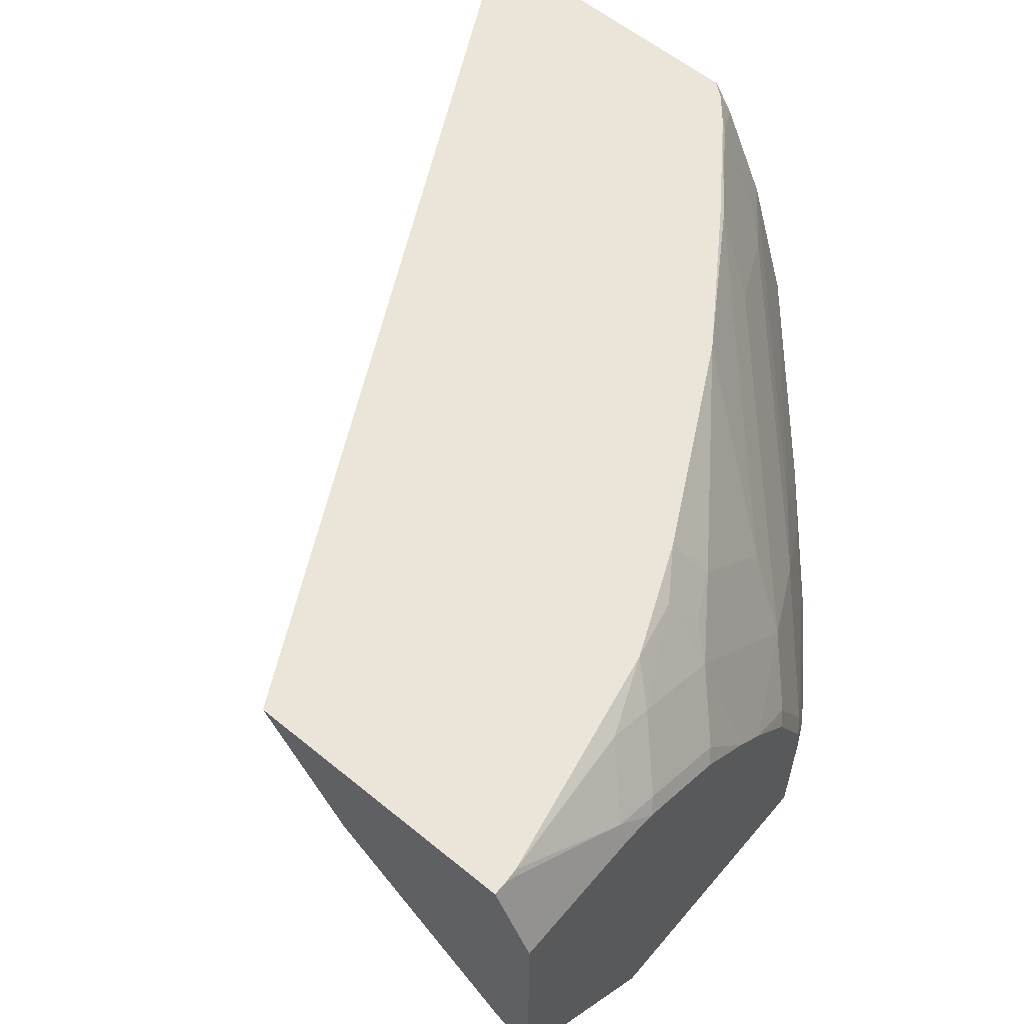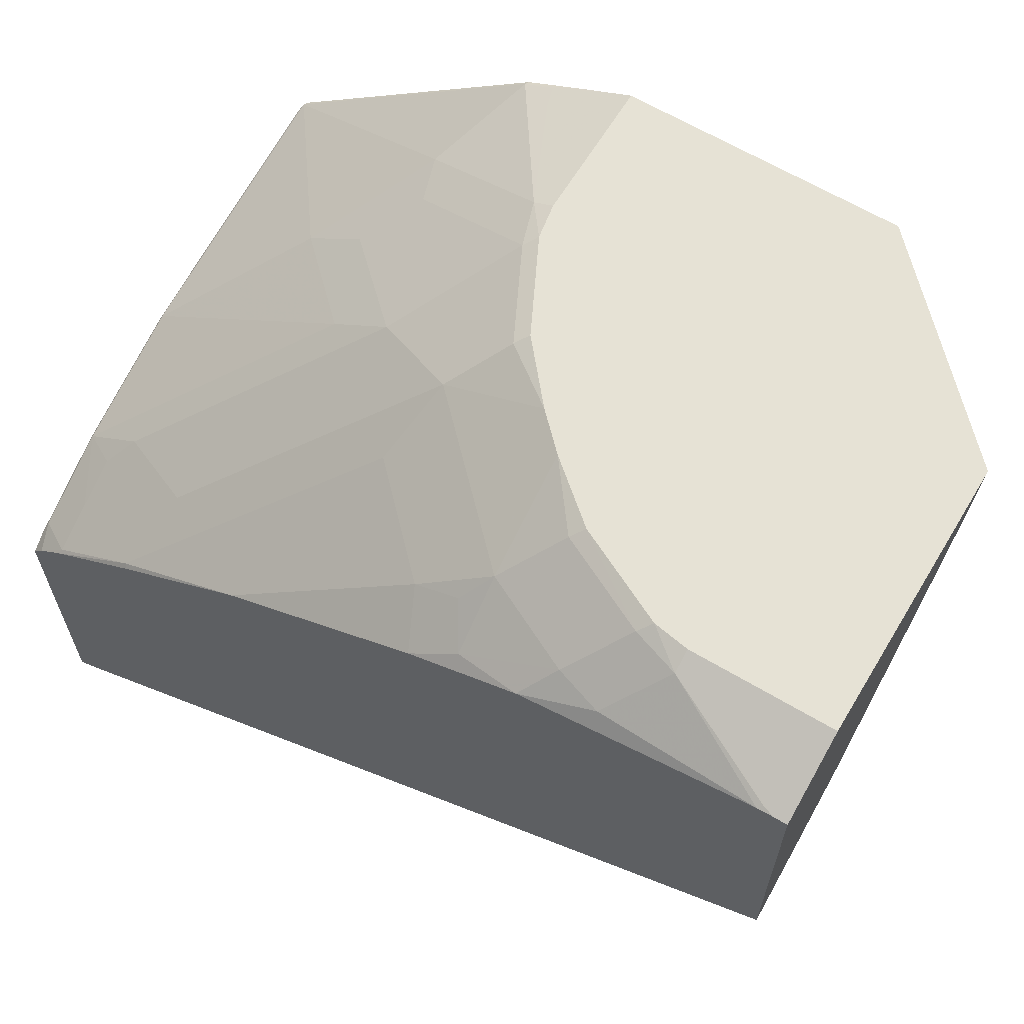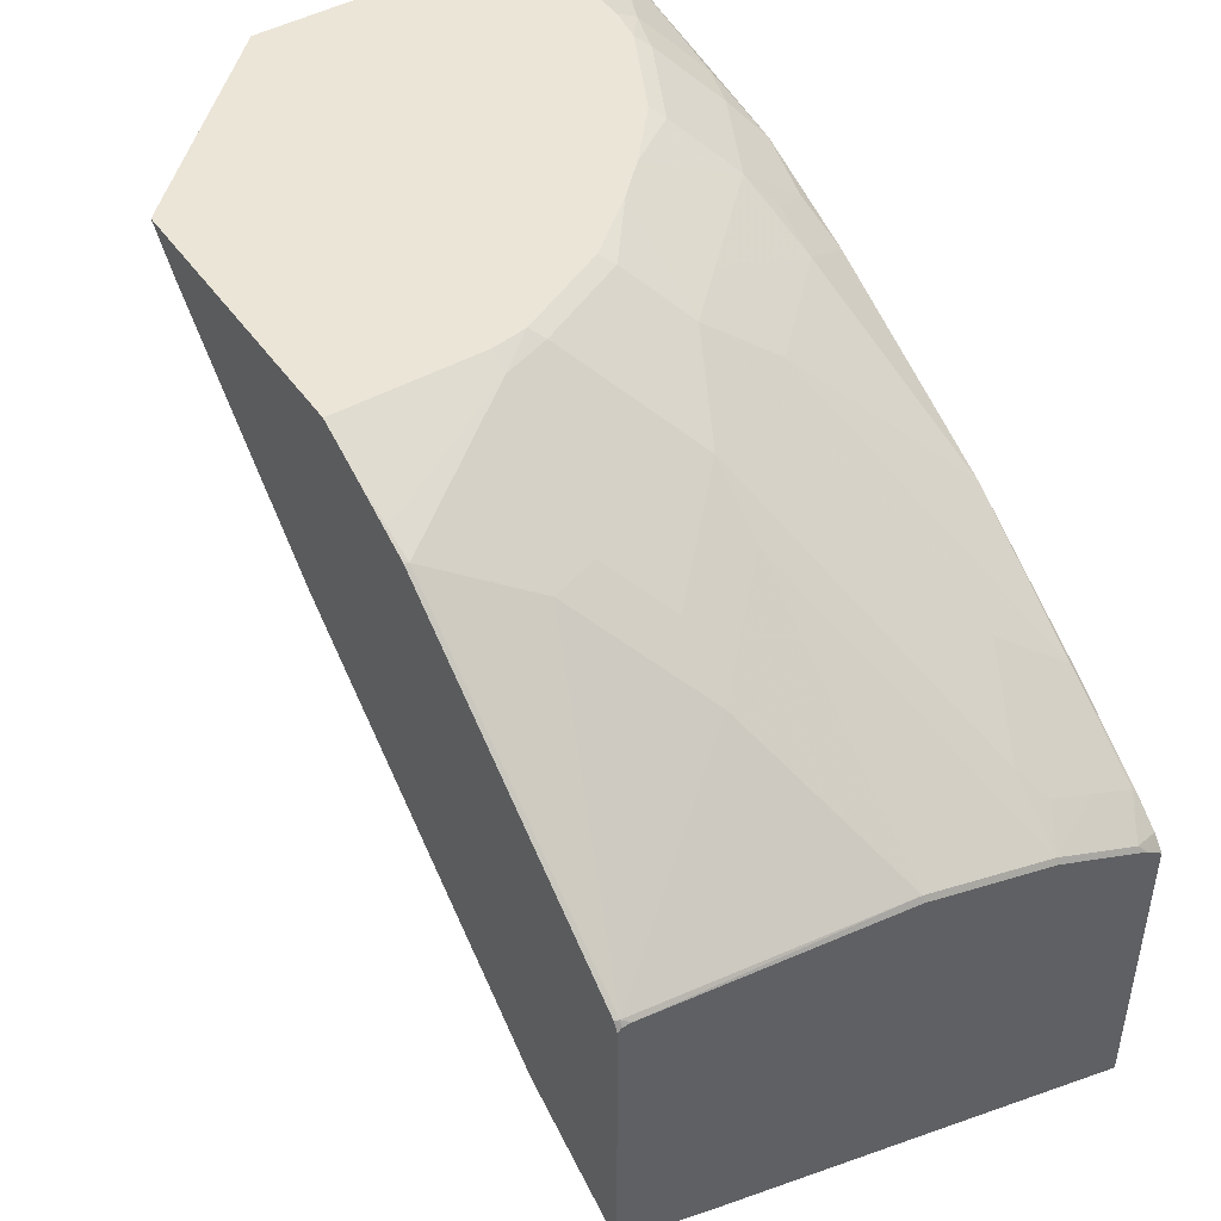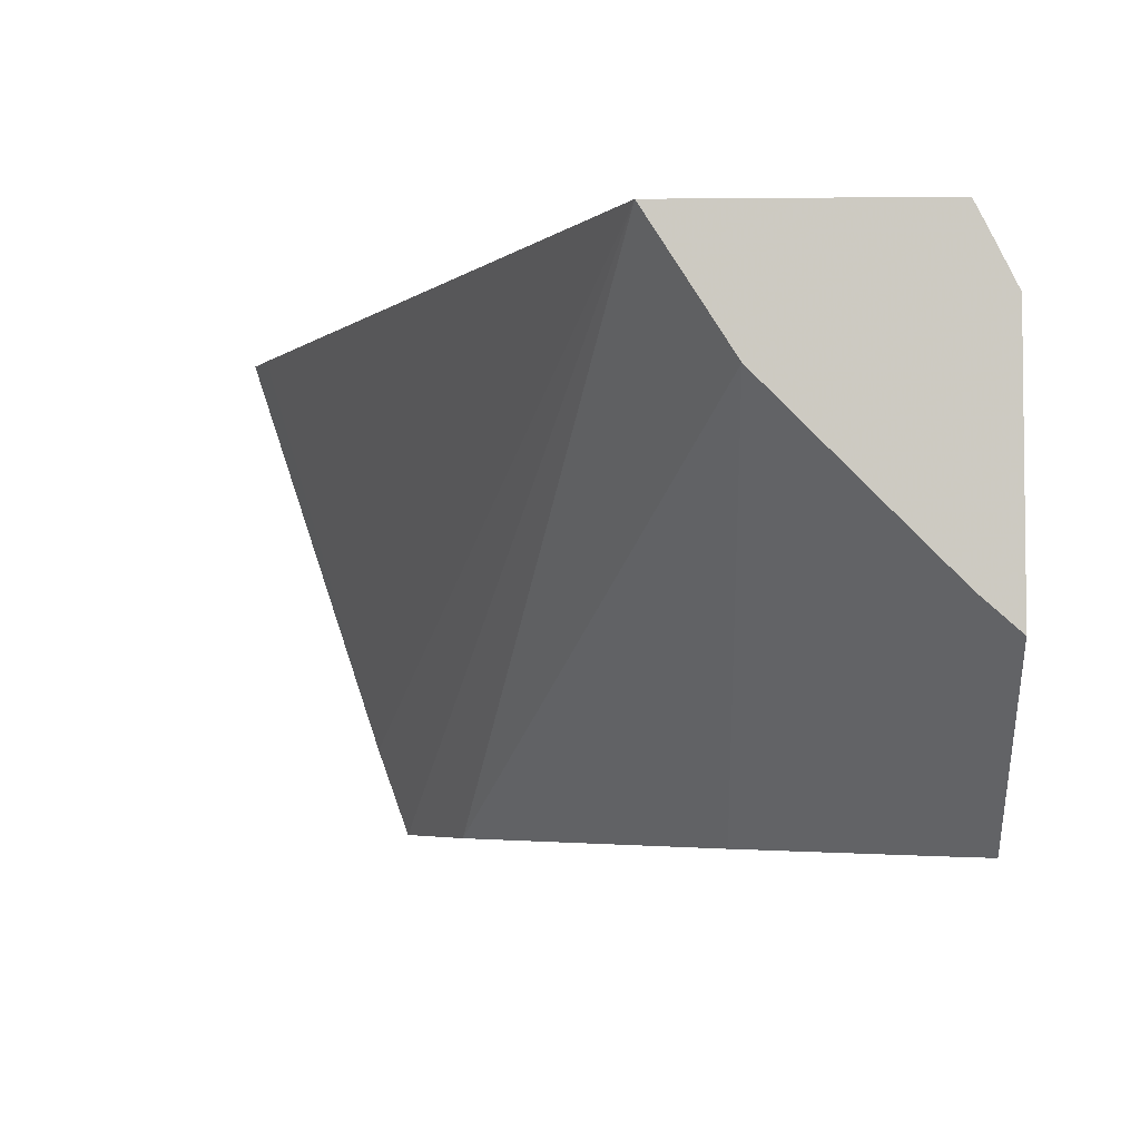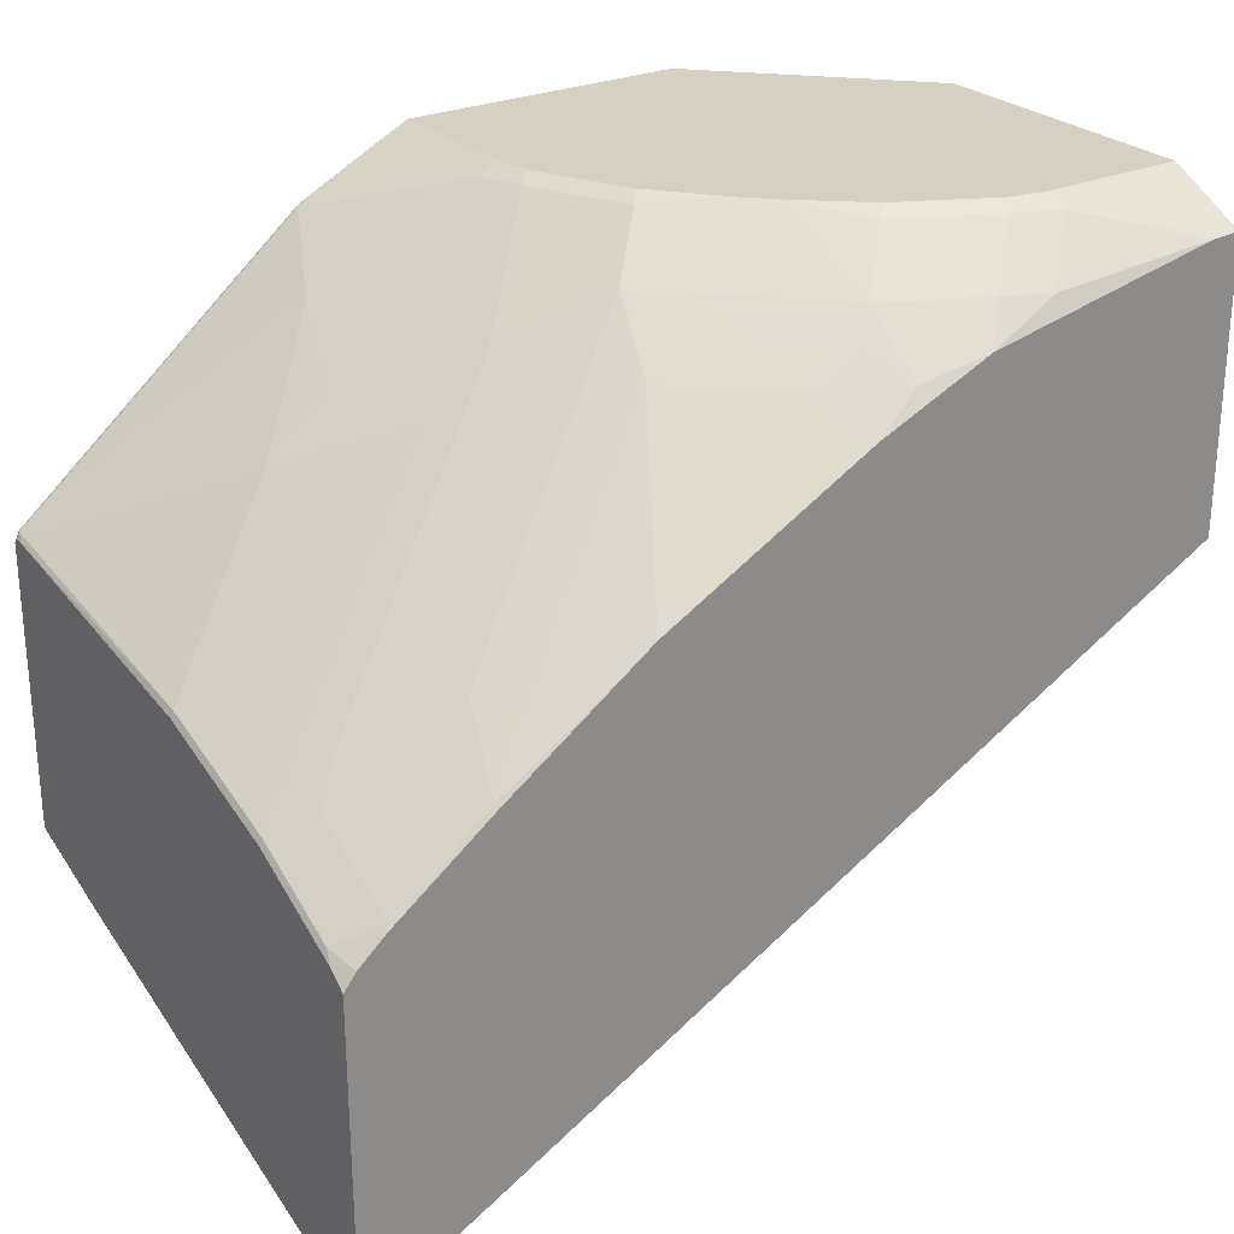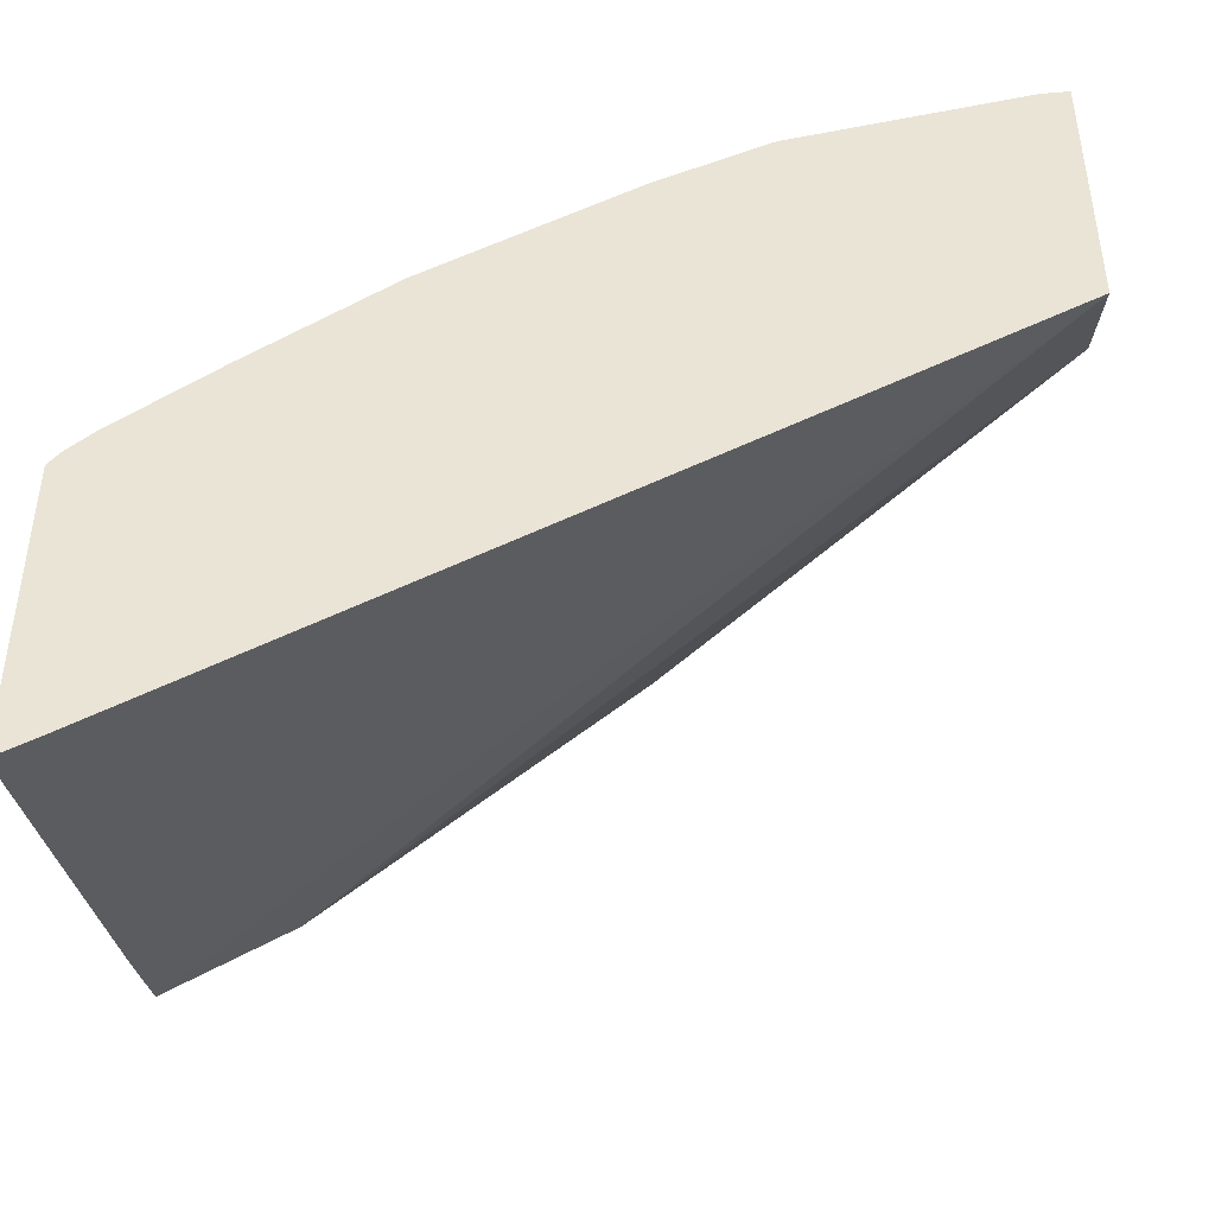
<metadata>
{"format":"obj","ext":"obj","renderer":"f3d","projection":"perspective","resolution":1024,"background":"white","views":[{"elev":59.1,"azim":130.0,"up":"+Z"},{"elev":63.9,"azim":31.1,"up":"+Y"},{"elev":45.6,"azim":-122.9,"up":"+Y"},{"elev":-4.4,"azim":91.7,"up":"+Z"},{"elev":26.5,"azim":-34.6,"up":"+Y"},{"elev":-43.7,"azim":4.1,"up":"+Y"}]}
</metadata>
<code>
v -0.3712 0.1658 0.2337
v -0.3712 0.2989 0.2337
v -0.3712 0.2295 0.04035
v -0.3547 0.174 0.2337
v -0.3659 0.3054 0.2337
v -0.3712 0.3047 0.2258
v -0.3712 0.2444 -0.001749
v 0.000698 0.359 0.2337
v -0.3698 0.3093 0.2219
v -0.3547 0.3152 0.2337
v -0.353 0.3177 0.232
v -0.3712 0.3067 0.2219
v -0.3712 0.3655 -0.001749
v -0.316 0.2757 -0.001749
v 0.000698 0.3967 0.1748
v 0.000698 0.4781 0.2337
v -0.353 0.3278 0.2118
v -0.3698 0.3295 0.1815
v -0.3127 0.348 0.232
v -0.311 0.3471 0.2337
v -0.3712 0.3249 0.1855
v -0.3712 0.3672 2.43e-06
v -0.369 0.3697 -0.001749
v -0.1748 0.3967 -0.001749
v -0.1132 0.4578 -0.001749
v -0.093 0.478 -0.001749
v 0.000698 0.4375 0.1339
v 0.000698 0.4844 0.2214
v -3.009e-05 0.4783 0.2337
v -0.3127 0.3581 0.2118
v -0.3026 0.3706 0.2017
v -0.3429 0.3505 0.1815
v -0.353 0.3379 0.1916
v -0.3698 0.3496 0.121
v -0.3712 0.3269 0.1815
v -0.2421 0.4514 0.121
v -0.269 0.4303 0.121
v -0.2505 0.3887 0.2337
v -0.2118 0.4488 0.1715
v -0.3712 0.3672 0.003966
v -0.3698 0.3698 2.43e-06
v -0.248 0.4705 -0.001749
v -0.07768 0.4953 -0.001749
v 0.000698 0.4776 0.09367
v 0.000698 0.4575 0.1138
v 0.000698 0.4909 0.2084
v -0.00509 0.4783 0.2337
v -0.2017 0.4715 0.1412
v -0.3712 0.347 0.121
v -0.3093 0.4102 0.0807
v -0.2824 0.4312 0.0807
v -0.1816 0.4917 0.121
v -0.2017 0.4917 0.0807
v -0.1614 0.4365 0.2337
v -0.1715 0.4488 0.2118
v -0.1816 0.4715 0.1614
v -0.269 0.4505 0.04035
v -0.2488 0.4707 2.43e-06
v -0.2467 0.4713 -0.001749
v 0.000698 0.4953 0.07816
v -0.1996 0.4953 -0.001749
v 0.000698 0.491 0.2081
v -0.06053 0.4909 0.2084
v -0.01011 0.4791 0.232
v -0.01179 0.4778 0.2337
v -0.1556 0.4953 0.1412
v -0.2622 0.4514 0.06054
v -0.1768 0.4953 0.1162
v -0.1969 0.4953 0.07588
v -0.2084 0.4909 0.06054
v -0.1126 0.4577 0.2337
v -0.1412 0.4505 0.2286
v -0.1513 0.4589 0.2118
v -0.1412 0.4715 0.2017
v -0.232 0.4791 0.0101
v -0.2353 0.4774 2.43e-06
v -0.2077 0.4913 -0.001749
v -0.2207 0.4847 -0.001749
v 0.000698 0.4953 0.1996
v -0.1996 0.4953 0.06054
v -0.06053 0.4953 0.1996
v -0.07589 0.4953 0.1969
v -0.0807 0.4917 0.2017
v -0.0807 0.4707 0.2286
v -0.1412 0.4953 0.1556
v -0.1009 0.4715 0.2219
v -0.1211 0.4917 0.1815
v -0.1163 0.4953 0.1767
f 43 61 80
f 43 88 82
f 43 80 69
f 43 69 68
f 43 68 66
f 43 66 85
f 43 85 88
f 43 82 81
f 50 51 57
f 43 79 60
f 46 62 63
f 47 64 65
f 47 63 64
f 48 56 66
f 48 66 52
f 51 53 67
f 43 60 44
f 43 81 79
f 42 58 59
f 29 46 63
f 41 50 57
f 51 67 57
f 28 46 29
f 29 63 47
f 31 36 32
f 31 48 36
f 34 41 40
f 34 40 49
f 34 37 50
f 41 57 58
f 34 50 41
f 36 50 37
f 36 48 52
f 36 52 53
f 36 53 51
f 38 54 55
f 38 55 39
f 39 55 56
f 39 56 48
f 36 51 50
f 52 66 68
f 75 77 76
f 52 69 53
f 63 84 65
f 63 65 64
f 65 84 71
f 66 74 85
f 69 80 70
f 70 80 77
f 70 77 75
f 71 84 86
f 63 86 84
f 71 86 72
f 72 86 74
f 74 86 83
f 74 83 87
f 74 87 85
f 26 45 27
f 82 88 83
f 83 88 87
f 85 87 88
f 72 74 73
f 52 68 69
f 63 83 86
f 63 81 82
f 53 69 70
f 53 70 67
f 54 71 72
f 54 72 73
f 54 73 55
f 55 73 74
f 55 74 56
f 56 74 66
f 63 82 83
f 57 67 70
f 58 70 75
f 58 75 76
f 58 76 77
f 58 77 78
f 58 78 59
f 61 77 80
f 62 79 81
f 62 81 63
f 57 70 58
f 26 44 45
f 26 43 44
f 1 21 35
f 1 5 2
f 2 5 6
f 3 8 4
f 5 9 6
f 5 10 11
f 5 11 9
f 6 9 12
f 7 13 23
f 1 10 5
f 7 23 42
f 7 59 78
f 7 78 77
f 7 77 61
f 7 61 43
f 7 43 26
f 7 26 25
f 7 25 24
f 7 24 14
f 7 42 59
f 7 14 8
f 1 20 10
f 1 54 38
f 1 2 6
f 1 6 12
f 1 12 21
f 23 58 42
f 1 35 49
f 1 49 40
f 1 40 22
f 1 22 13
f 1 38 20
f 1 13 7
f 1 3 4
f 1 4 8
f 1 8 16
f 1 16 29
f 1 29 47
f 1 47 65
f 1 65 71
f 1 71 54
f 1 7 3
f 8 15 27
f 3 7 8
f 8 45 44
f 17 31 32
f 17 32 33
f 17 33 18
f 18 34 49
f 18 49 35
f 18 35 21
f 18 33 32
f 18 32 36
f 17 30 31
f 18 36 37
f 19 20 38
f 19 38 39
f 19 39 48
f 19 48 31
f 19 31 30
f 8 27 45
f 22 41 23
f 23 41 58
f 18 37 34
f 16 28 29
f 22 40 41
f 15 26 27
f 15 24 25
f 8 44 60
f 8 79 62
f 8 62 46
f 8 46 28
f 8 28 16
f 8 14 15
f 9 11 17
f 9 17 18
f 8 60 79
f 10 19 11
f 10 20 19
f 11 19 30
f 11 30 17
f 12 18 21
f 13 22 23
f 14 24 15
f 9 18 12
f 15 25 26

</code>
